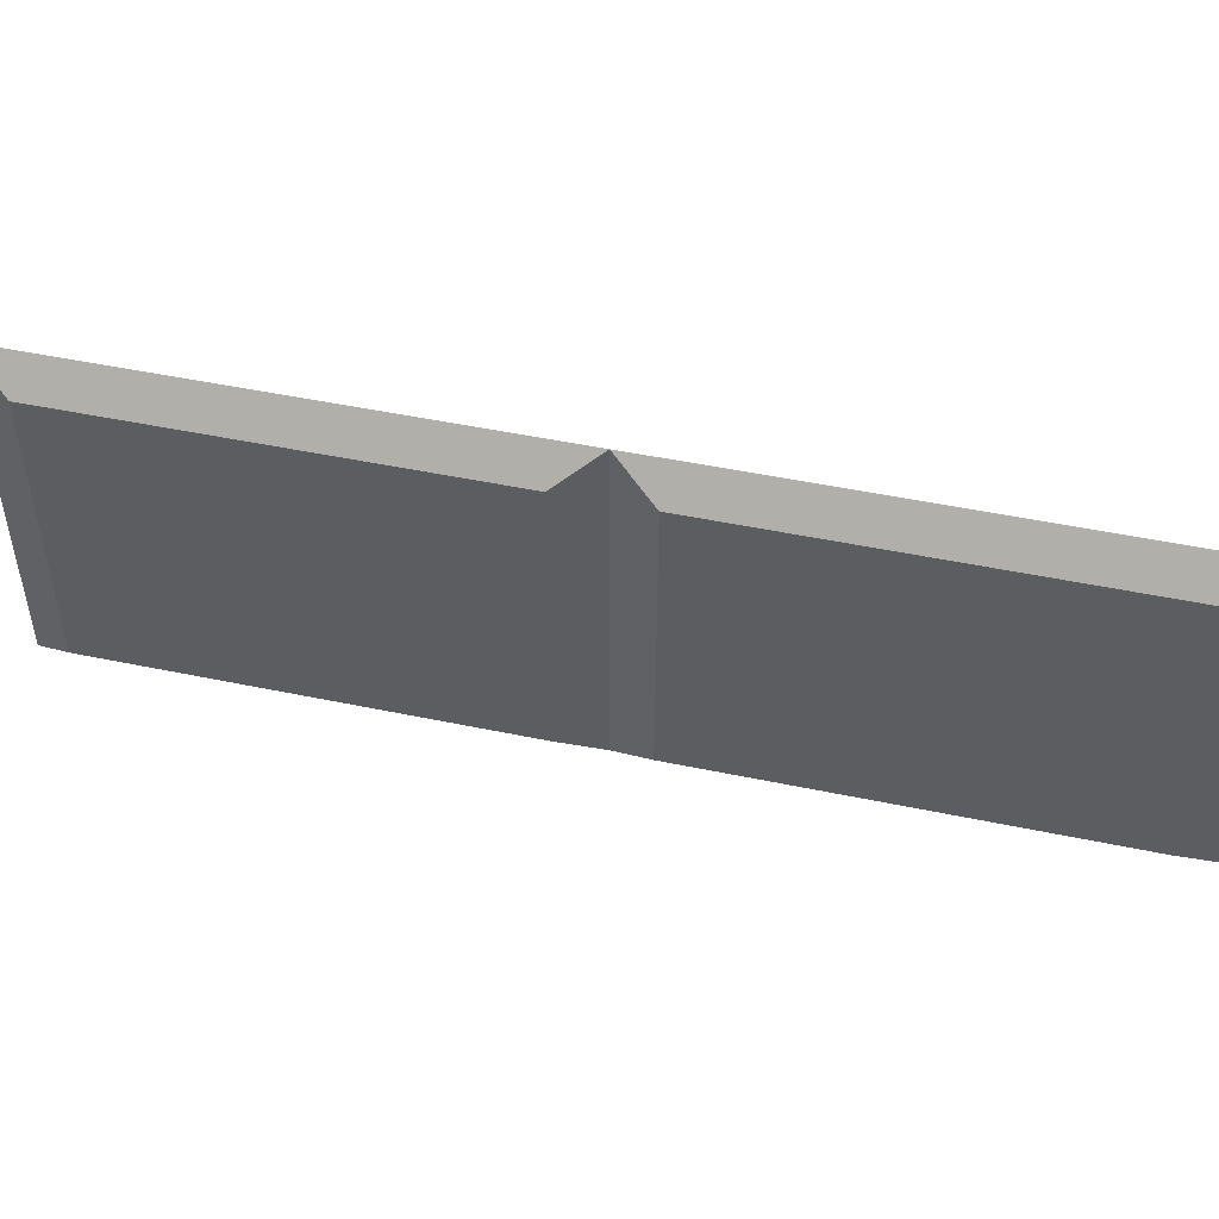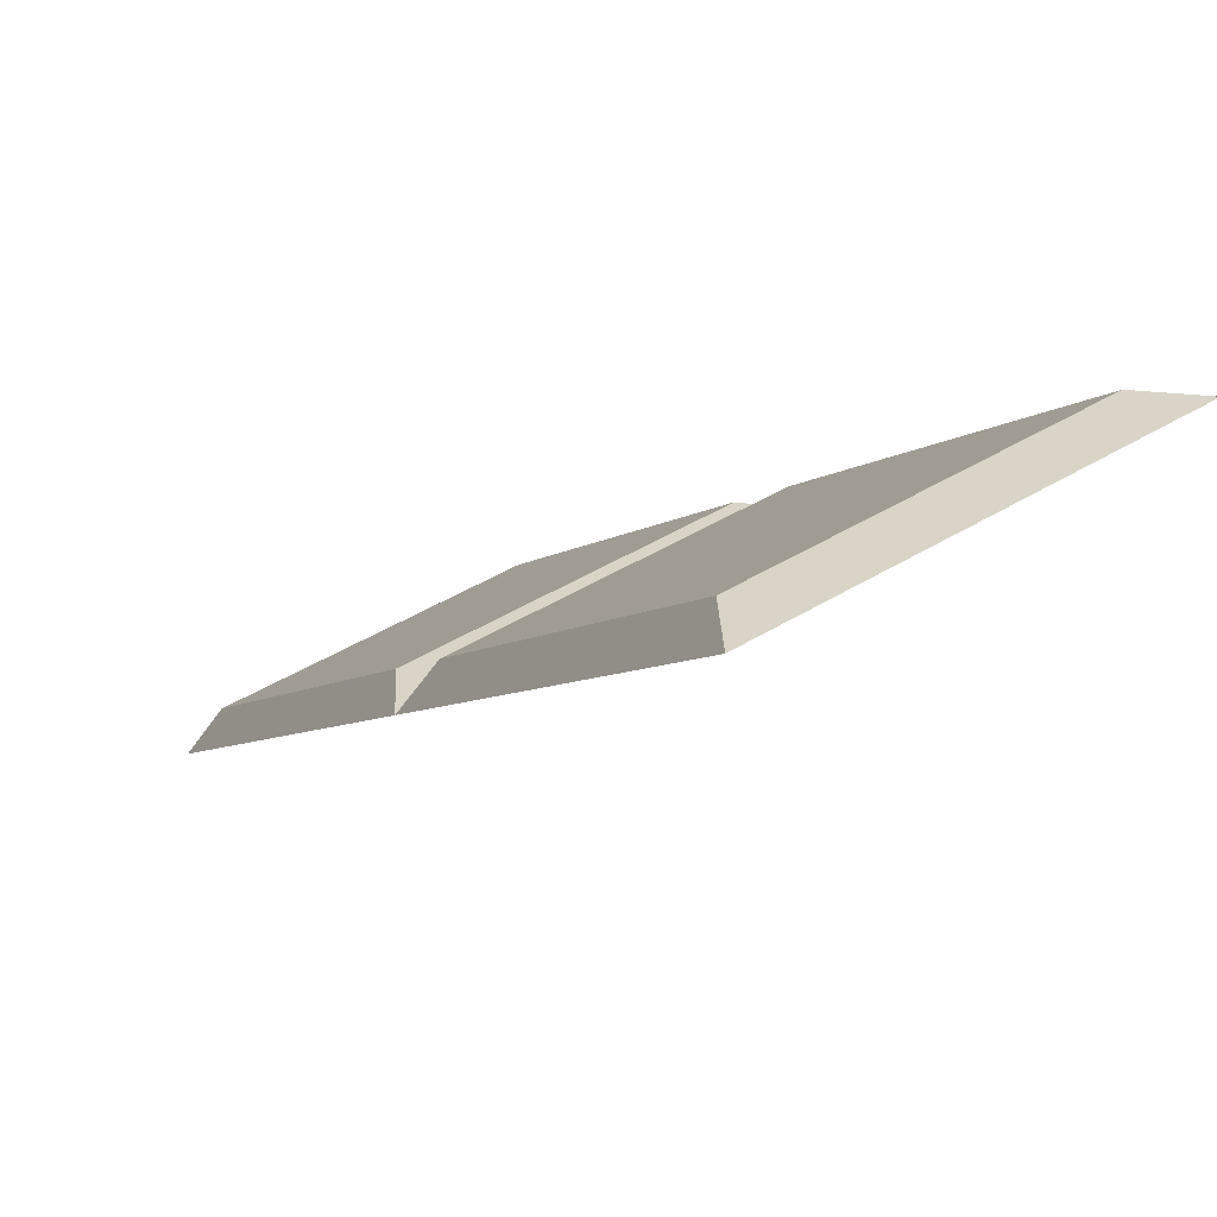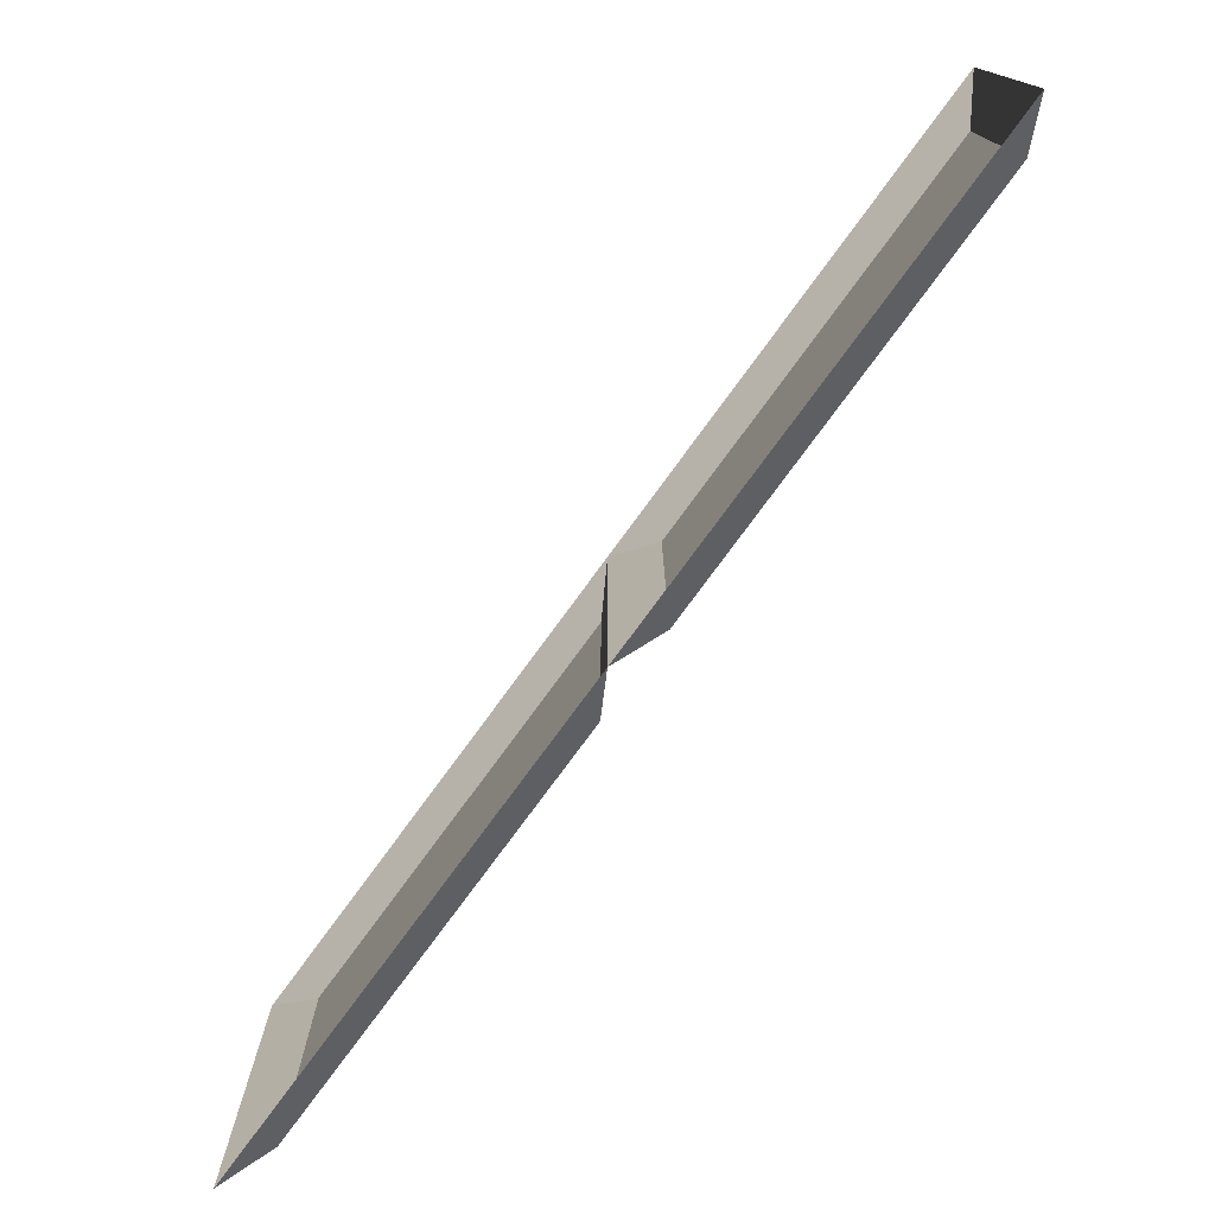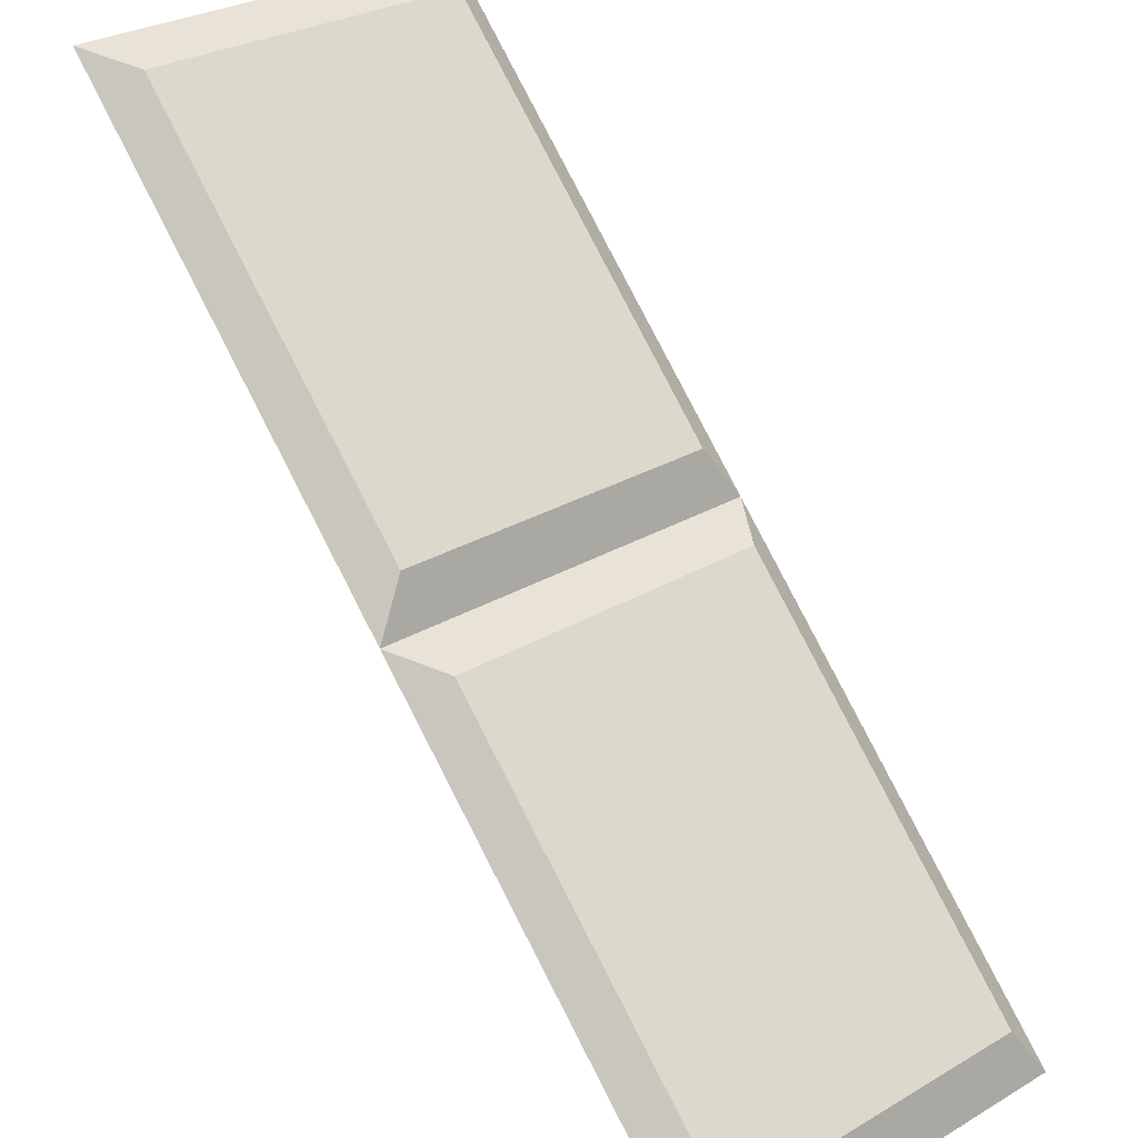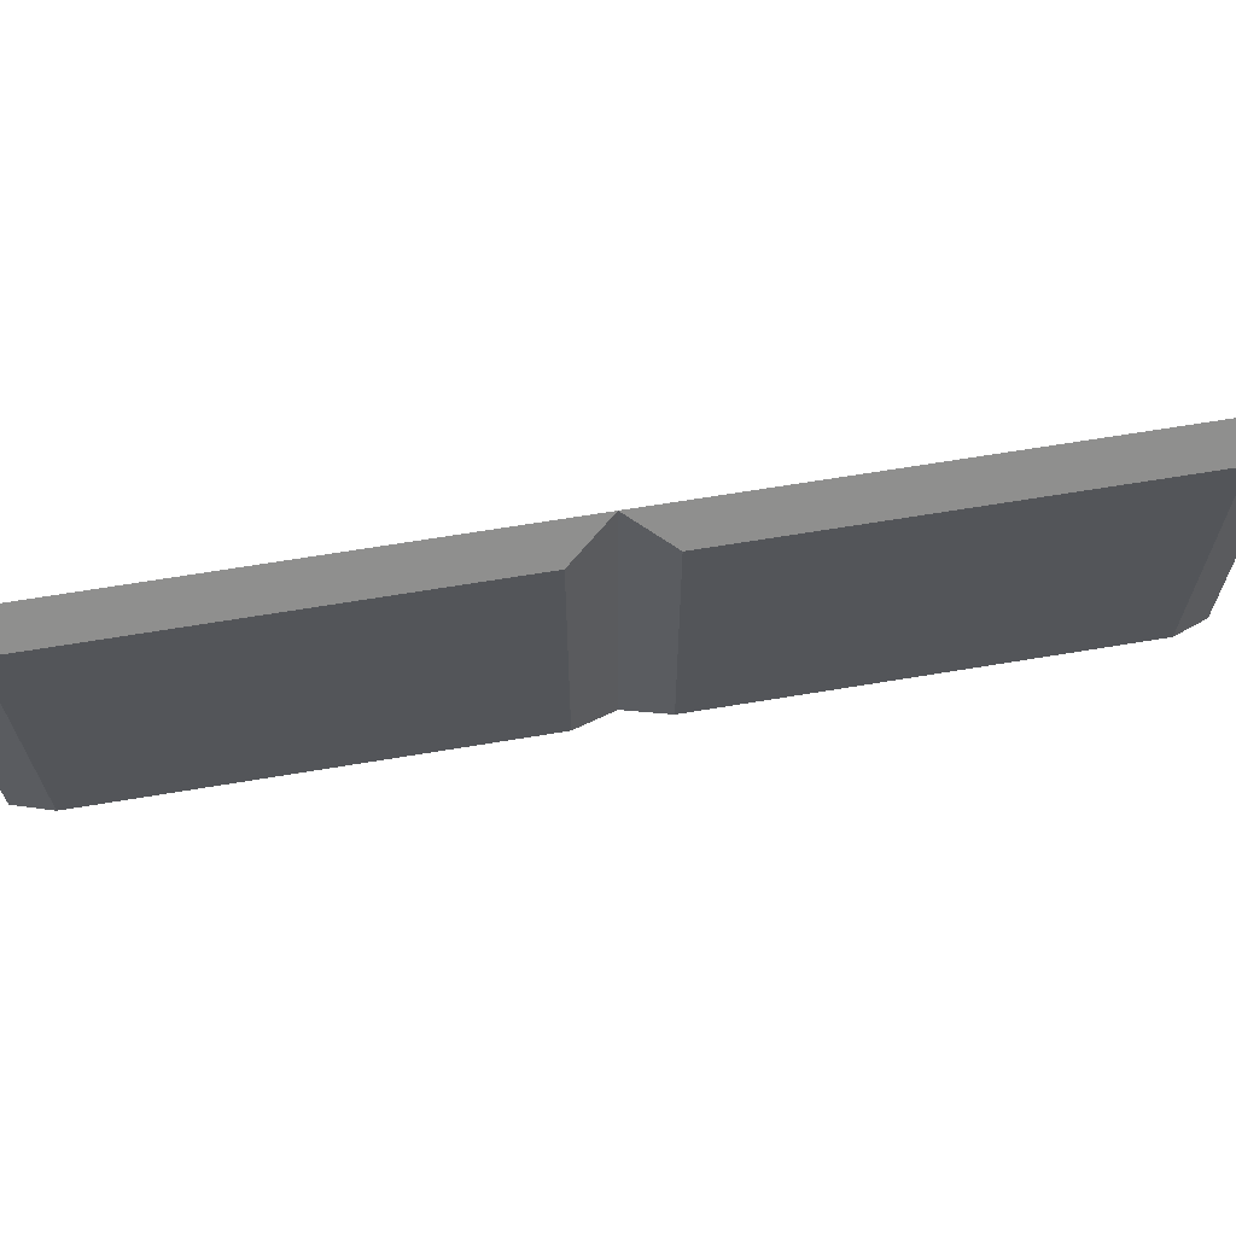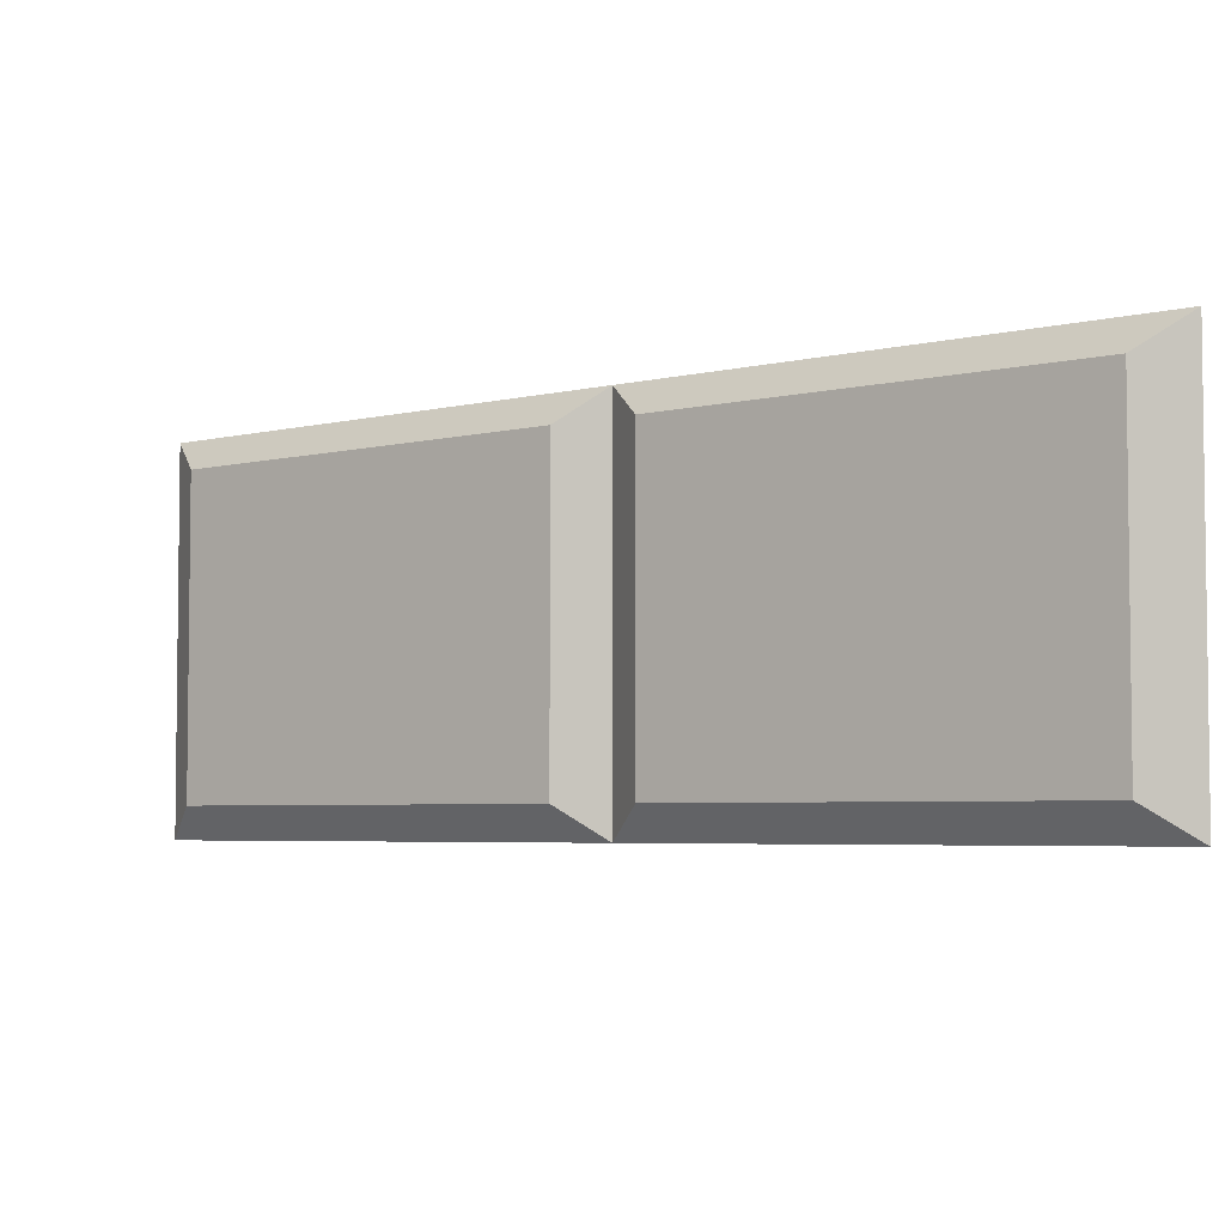
<metadata>
{"format":"obj","ext":"obj","renderer":"f3d","projection":"perspective","resolution":1024,"background":"white","views":[{"elev":49.0,"azim":148.1,"up":"+Z"},{"elev":44.7,"azim":-125.4,"up":"+Y"},{"elev":-76.1,"azim":8.9,"up":"+Z"},{"elev":29.7,"azim":49.6,"up":"+Y"},{"elev":64.7,"azim":125.4,"up":"+Z"},{"elev":-4.5,"azim":174.4,"up":"+Z"}]}
</metadata>
<code>
g Palette
v -3 6 1.5
v 3 0 1.5
v 0 3 1.5
v 3 0 -1.5
v -3 6 -1.5
v 0 3 -1.5
v -2.598 5.892 1.245
v -0.108 3.402 1.245
v -0.108 3.402 -1.245
v -2.598 5.892 -1.245
v 0.402 2.892 1.245
v 2.892 0.402 1.245
v 2.892 0.402 -1.245
v 0.402 2.892 -1.245
v -2.598 5.892 1.245
v -0.108 3.402 1.245
v 0 3 1.5
v -0.108 3.402 1.245
v -0.108 3.402 -1.245
v 0 3 -1.5
v -0.108 3.402 -1.245
v -2.598 5.892 -1.245
v -3 6 -1.5
v -2.598 5.892 -1.245
v -2.598 5.892 1.245
v -3 6 1.5
v 0.402 2.892 1.245
v 2.892 0.402 1.245
v 3 0 1.5
v 2.892 0.402 1.245
v 2.892 0.402 -1.245
v 3 0 -1.5
v 2.892 0.402 -1.245
v 0.402 2.892 -1.245
v 0 3 -1.5
v 0.402 2.892 -1.245
v 0.402 2.892 1.245
v 0 3 1.5
f 10 7 9
f 9 7 8
f 14 11 13
f 13 11 12
f 15 1 16
f 16 1 3
f 27 3 28
f 28 3 2
f 18 17 19
f 19 17 6
f 21 20 22
f 22 20 5
f 34 32 20
f 33 32 34
f 24 23 25
f 25 23 26
f 30 29 31
f 31 29 4
f 36 35 37
f 37 35 38

</code>
